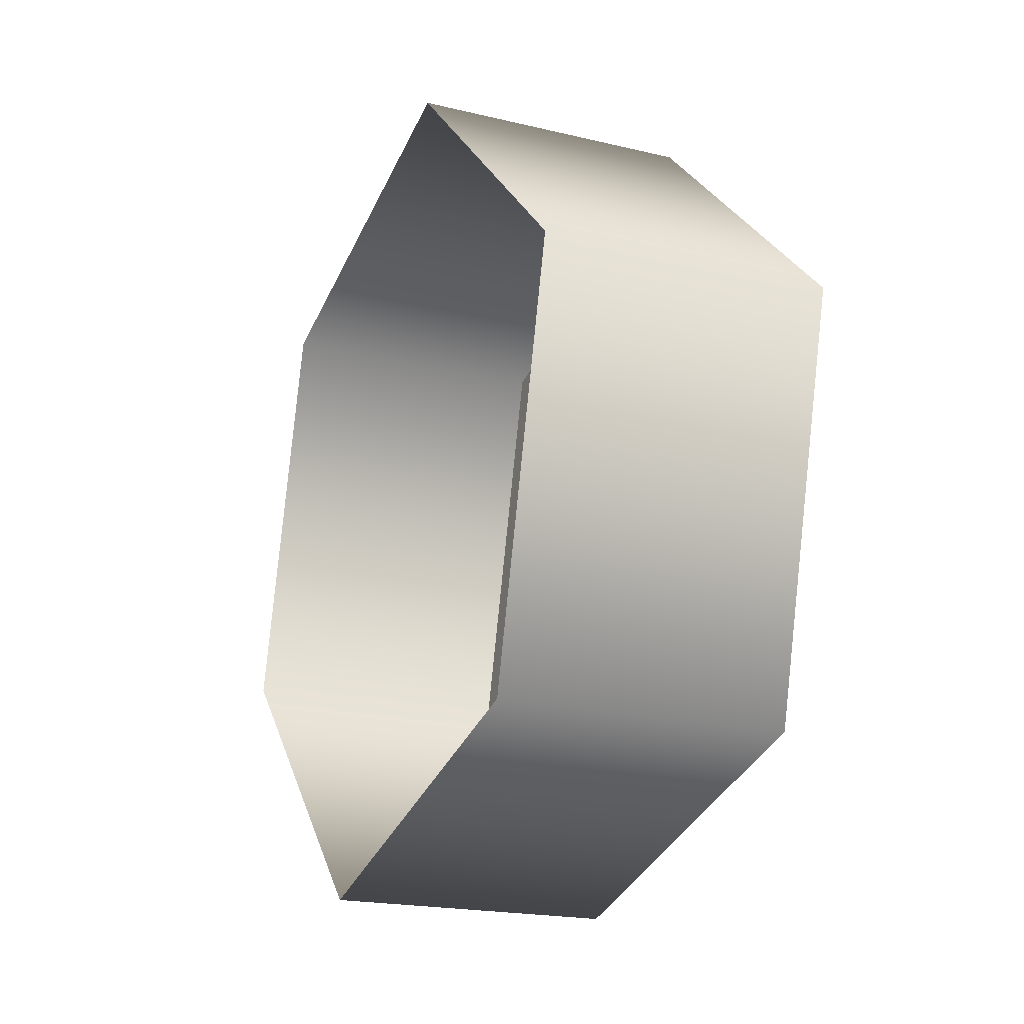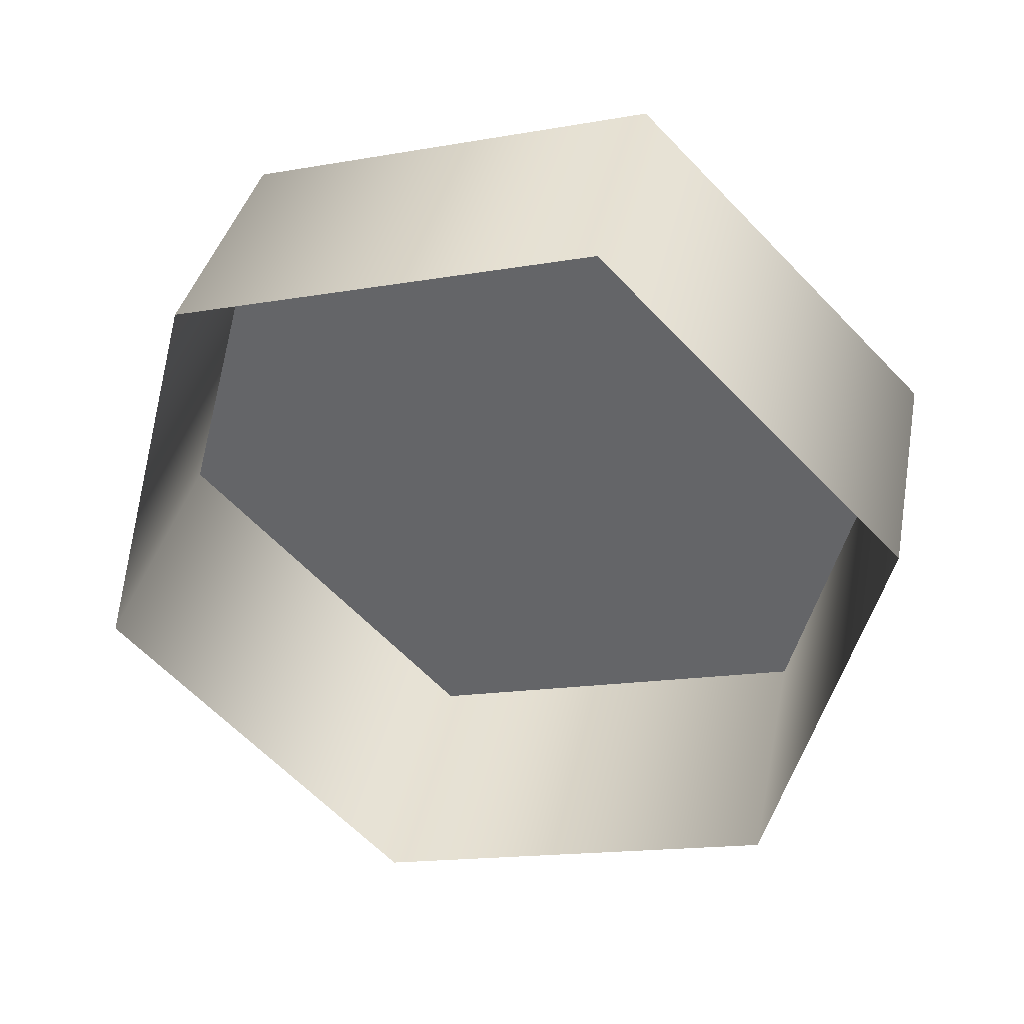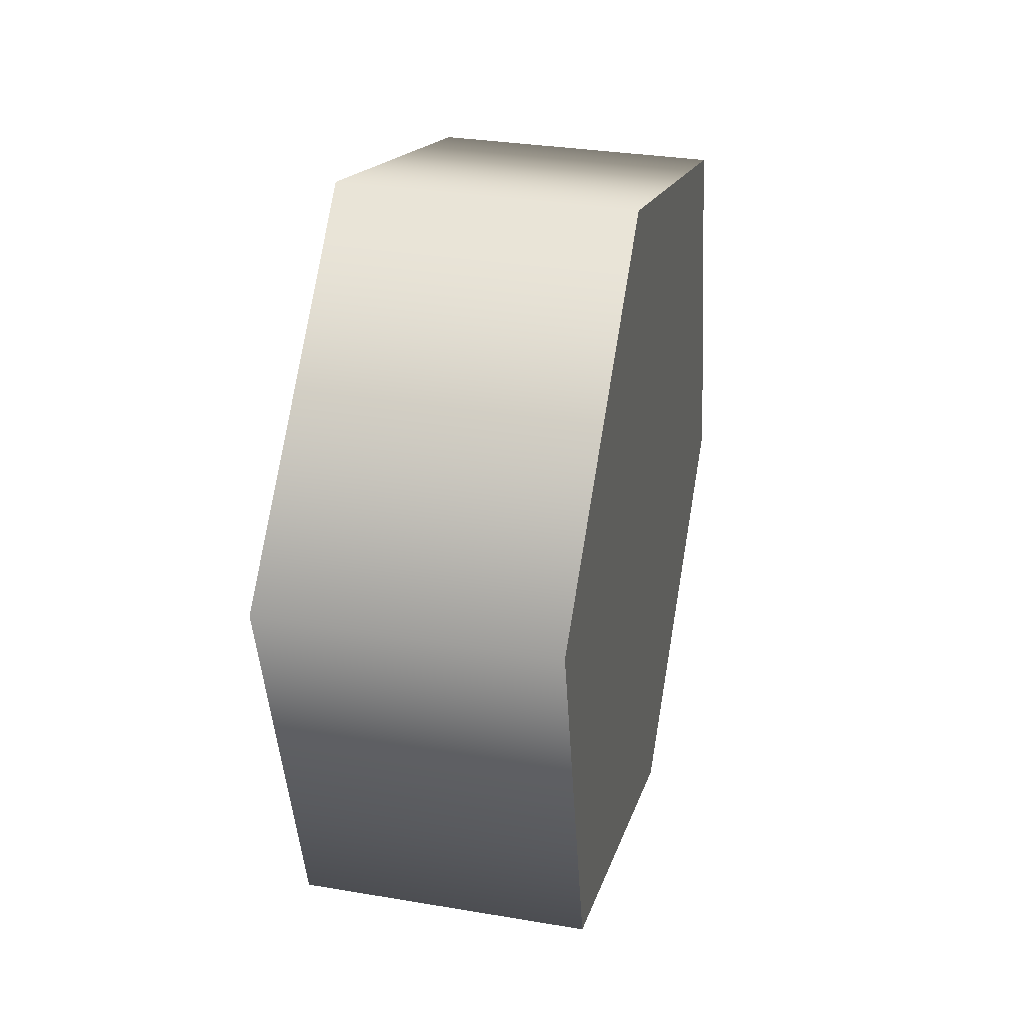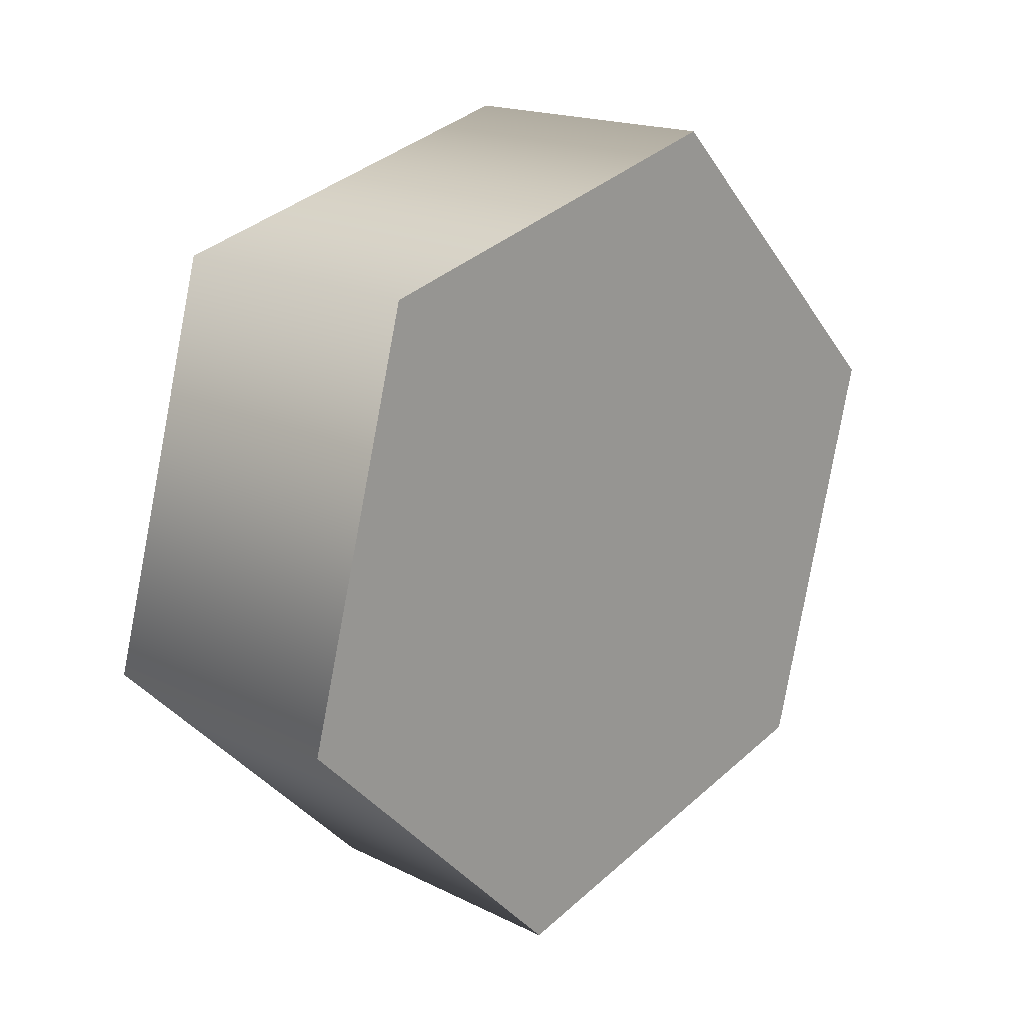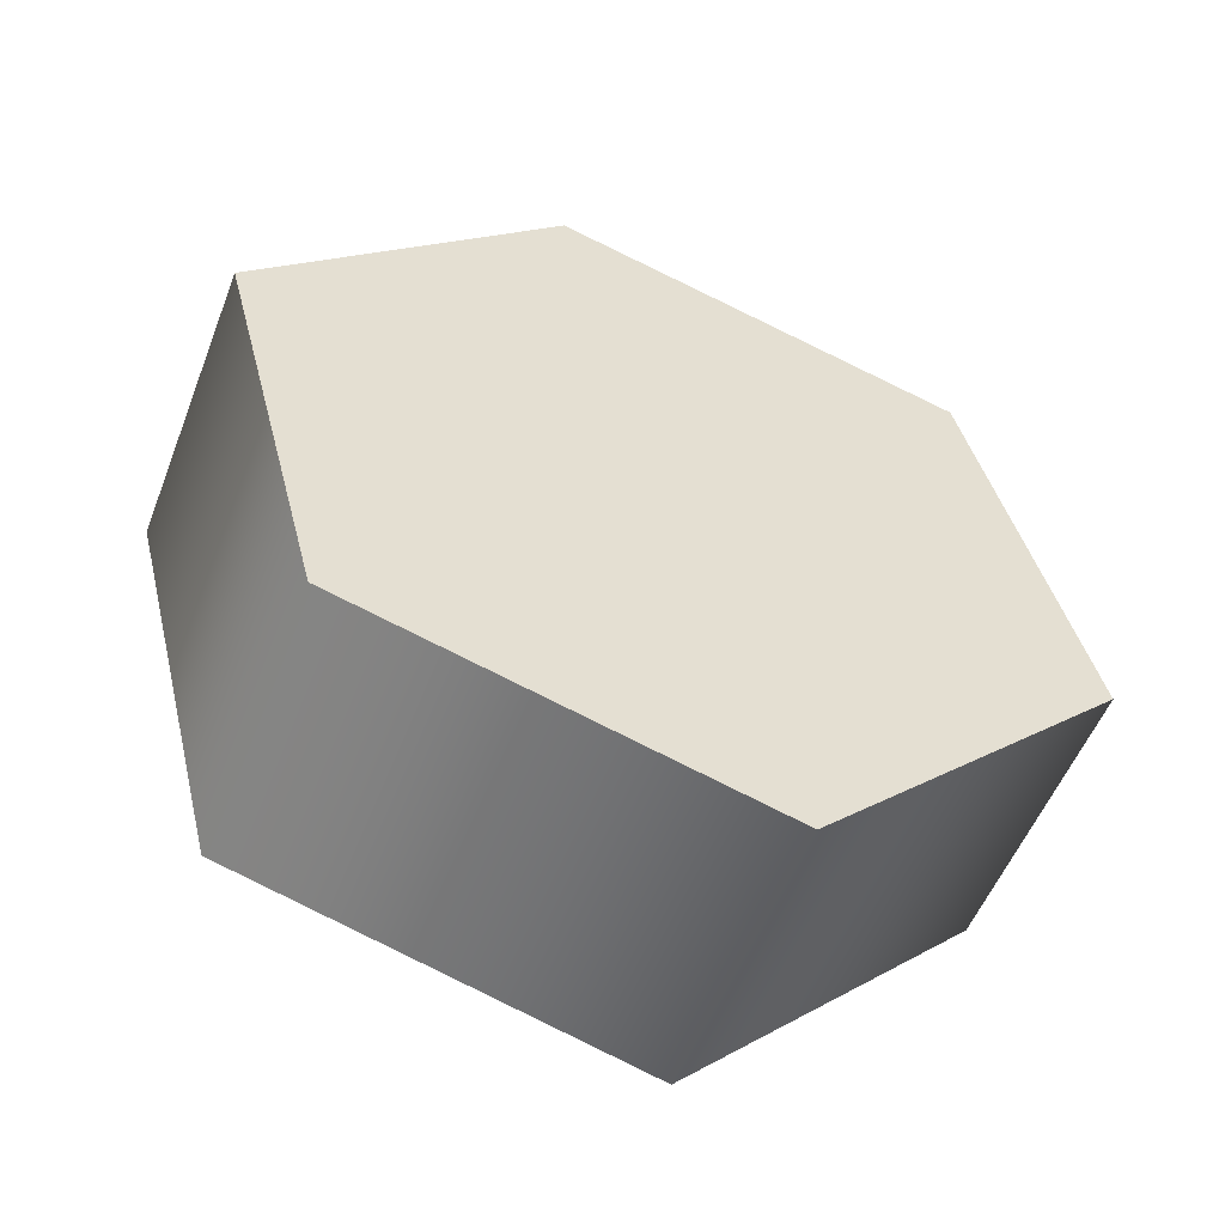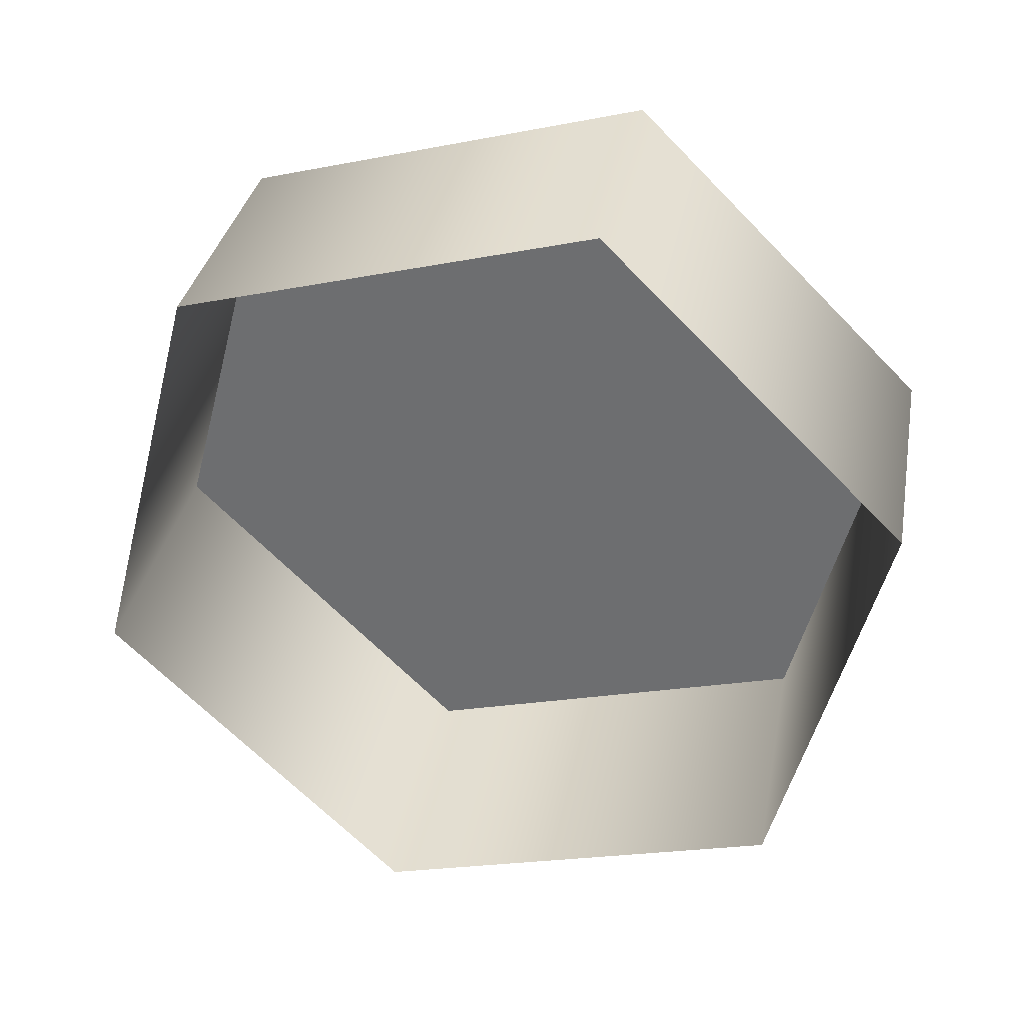
<metadata>
{"format":"obj","ext":"obj","renderer":"f3d","projection":"perspective","resolution":1024,"background":"white","views":[{"elev":-20.2,"azim":156.4,"up":"+Y"},{"elev":36.7,"azim":101.5,"up":"+Y"},{"elev":31.4,"azim":-166.5,"up":"+Y"},{"elev":18.0,"azim":-136.3,"up":"+Z"},{"elev":-54.0,"azim":-111.2,"up":"+Y"},{"elev":34.1,"azim":100.6,"up":"+Y"}]}
</metadata>
<code>
o Group5/mesh9/mesh9-geometry#mesh9-geometry
v -0.01752 -0.2373 0.4745
v -0.01562 -0.2381 0.4772
v -0.01562 -0.2373 0.4745
v -0.01752 -0.2381 0.4772
v -0.01752 -0.2383 0.4736
v -0.01752 -0.2427 0.476
v -0.01752 -0.2407 0.4779
v -0.01562 -0.2383 0.4736
v -0.01752 -0.2417 0.4769
v -0.01562 -0.2407 0.4779
v -0.01752 -0.2393 0.4726
v -0.01752 -0.242 0.4733
v -0.01562 -0.2427 0.476
v -0.01562 -0.2417 0.4769
v -0.01562 -0.2393 0.4726
v -0.01562 -0.242 0.4733
f 1 2 3
f 2 1 4
f 3 5 1
f 1 6 4
f 7 2 4
f 5 3 8
f 5 6 1
f 4 6 9
f 2 7 10
f 4 9 7
f 8 11 5
f 5 12 6
f 13 9 6
f 7 14 10
f 14 7 9
f 11 8 15
f 12 5 11
f 16 6 12
f 9 13 14
f 6 16 13
f 16 11 15
f 11 16 12
f 3 2 1
f 4 1 2
f 1 5 3
f 4 6 1
f 4 2 7
f 8 3 5
f 1 6 5
f 9 6 4
f 10 7 2
f 7 9 4
f 5 11 8
f 6 12 5
f 6 9 13
f 10 14 7
f 9 7 14
f 15 8 11
f 11 5 12
f 12 6 16
f 14 13 9
f 13 16 6
f 15 11 16
f 12 16 11

</code>
